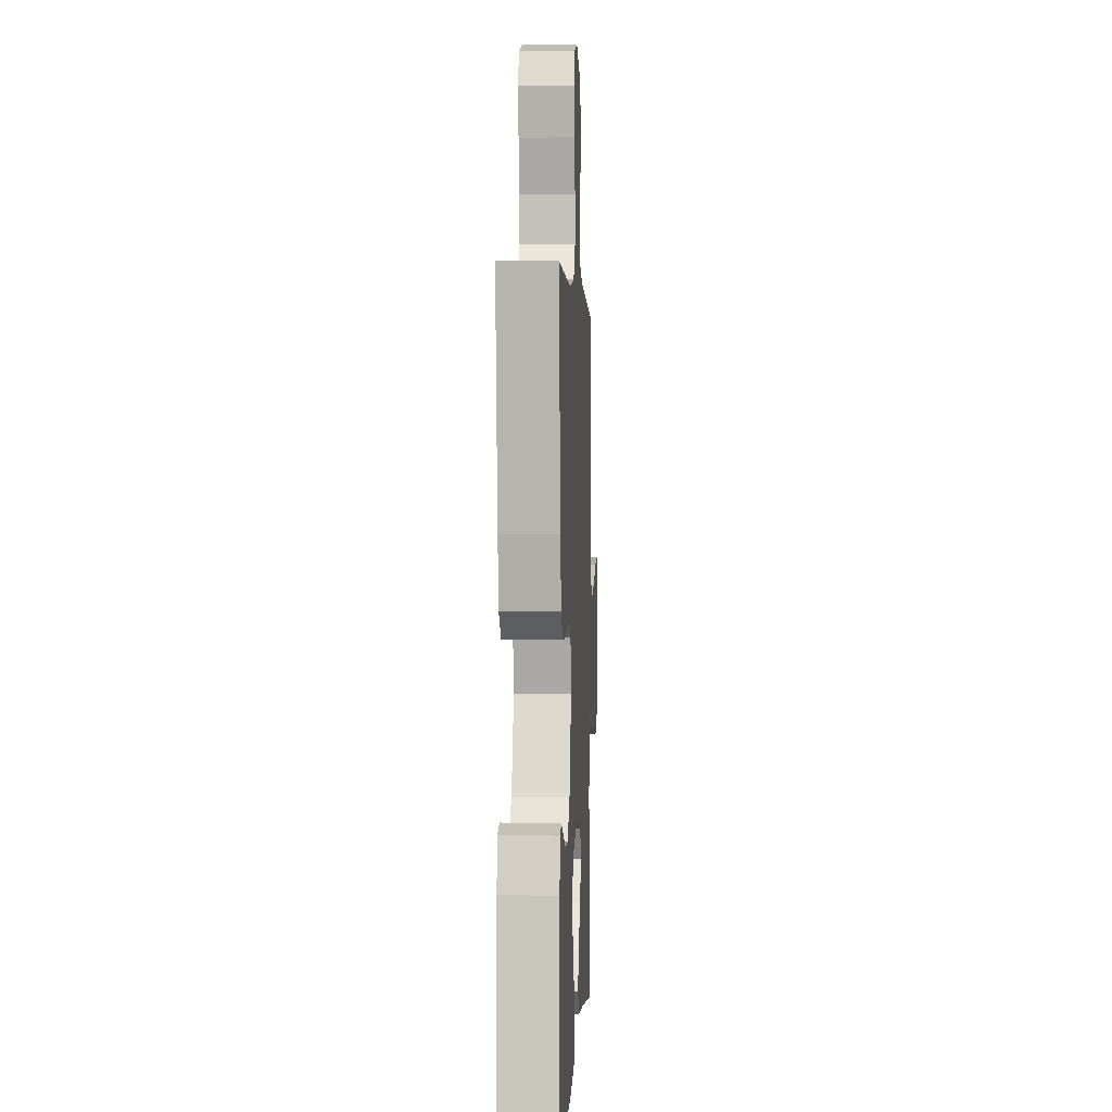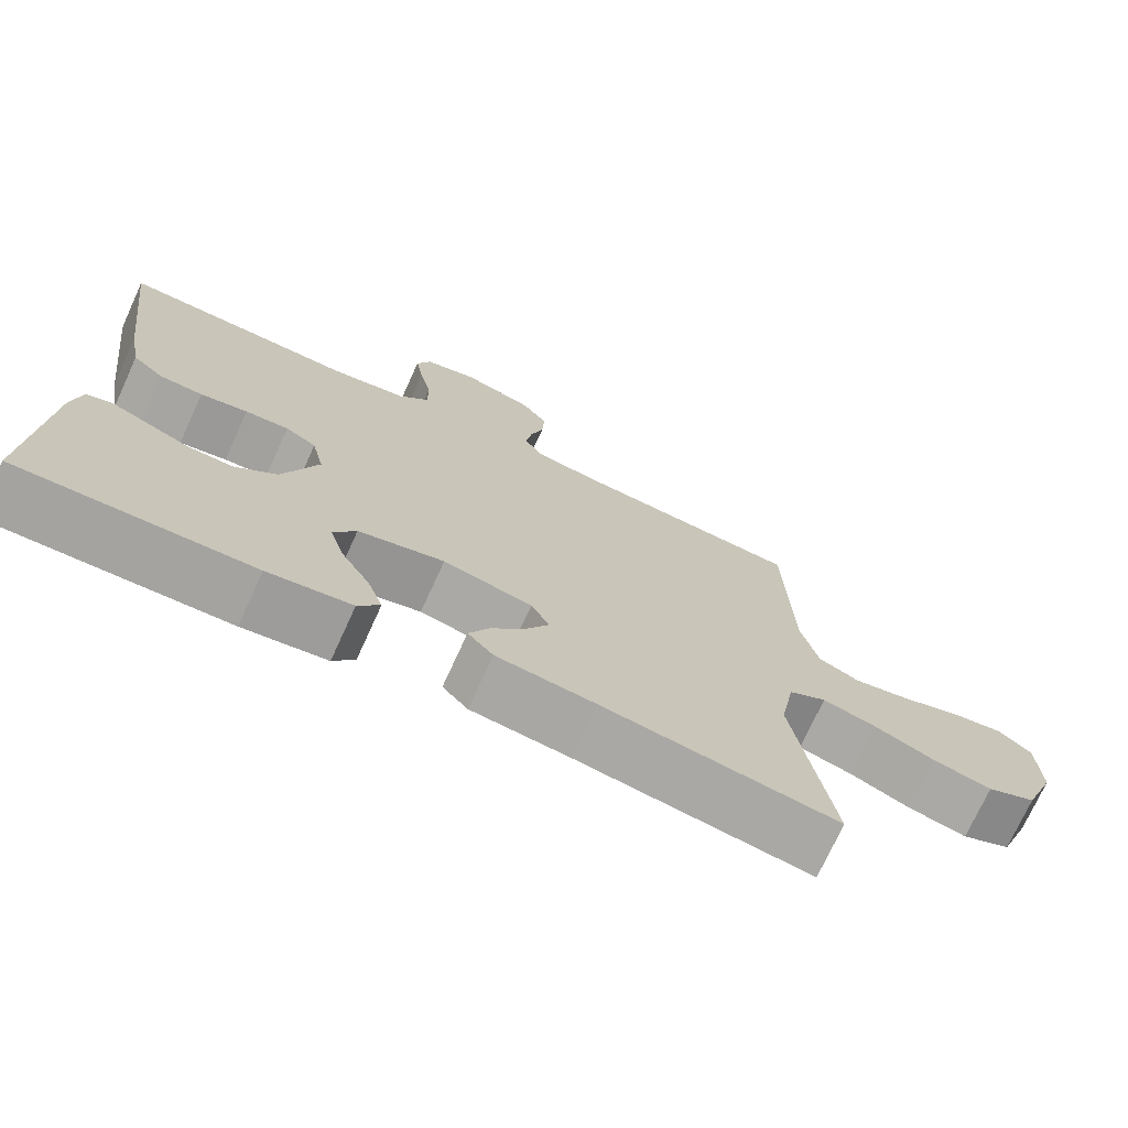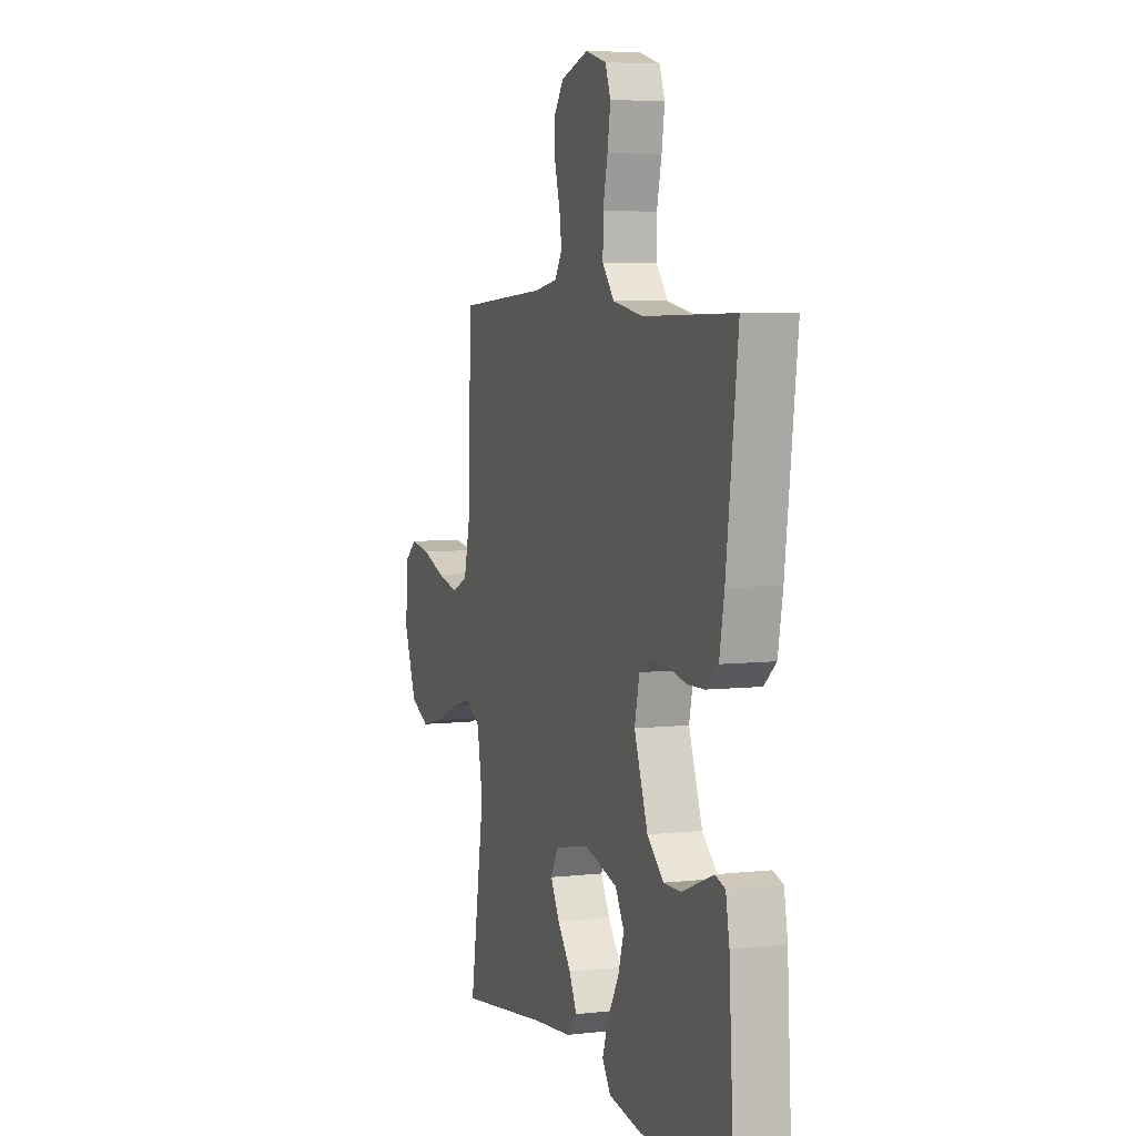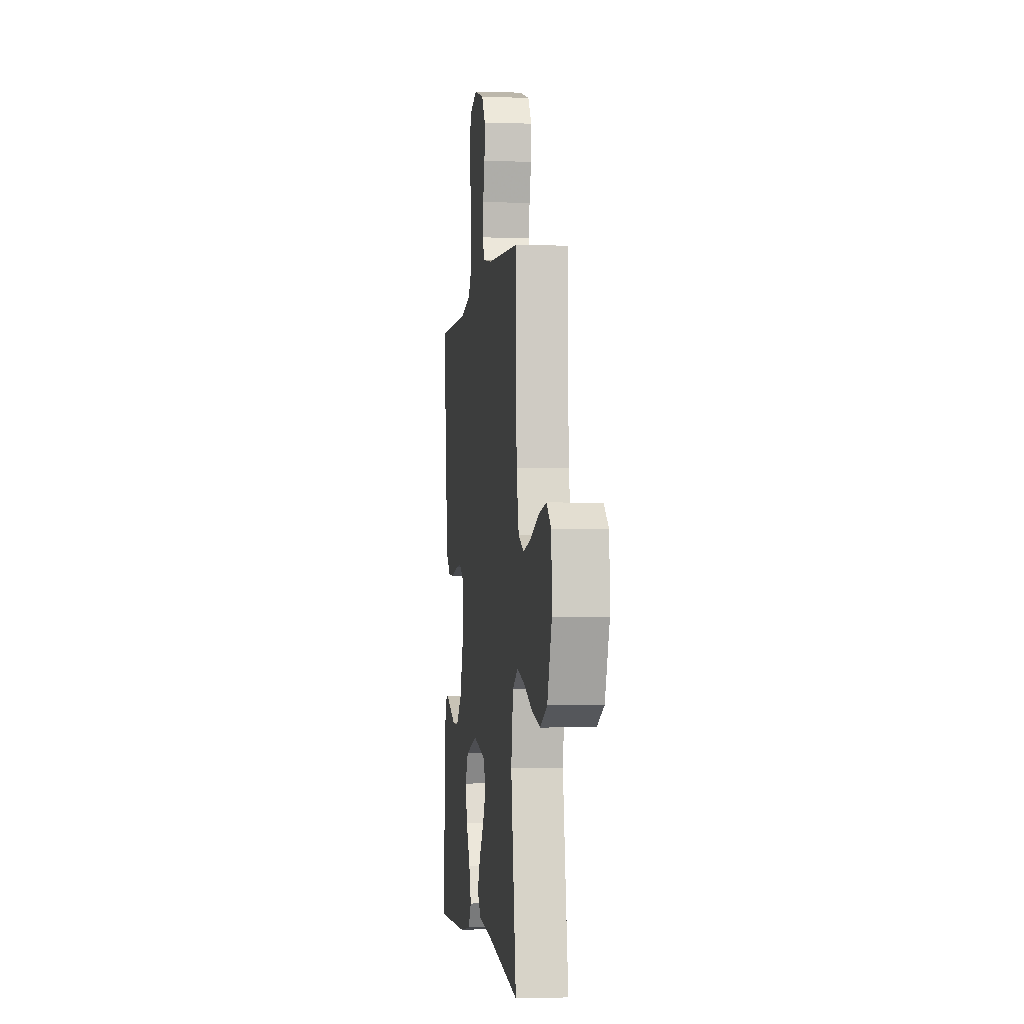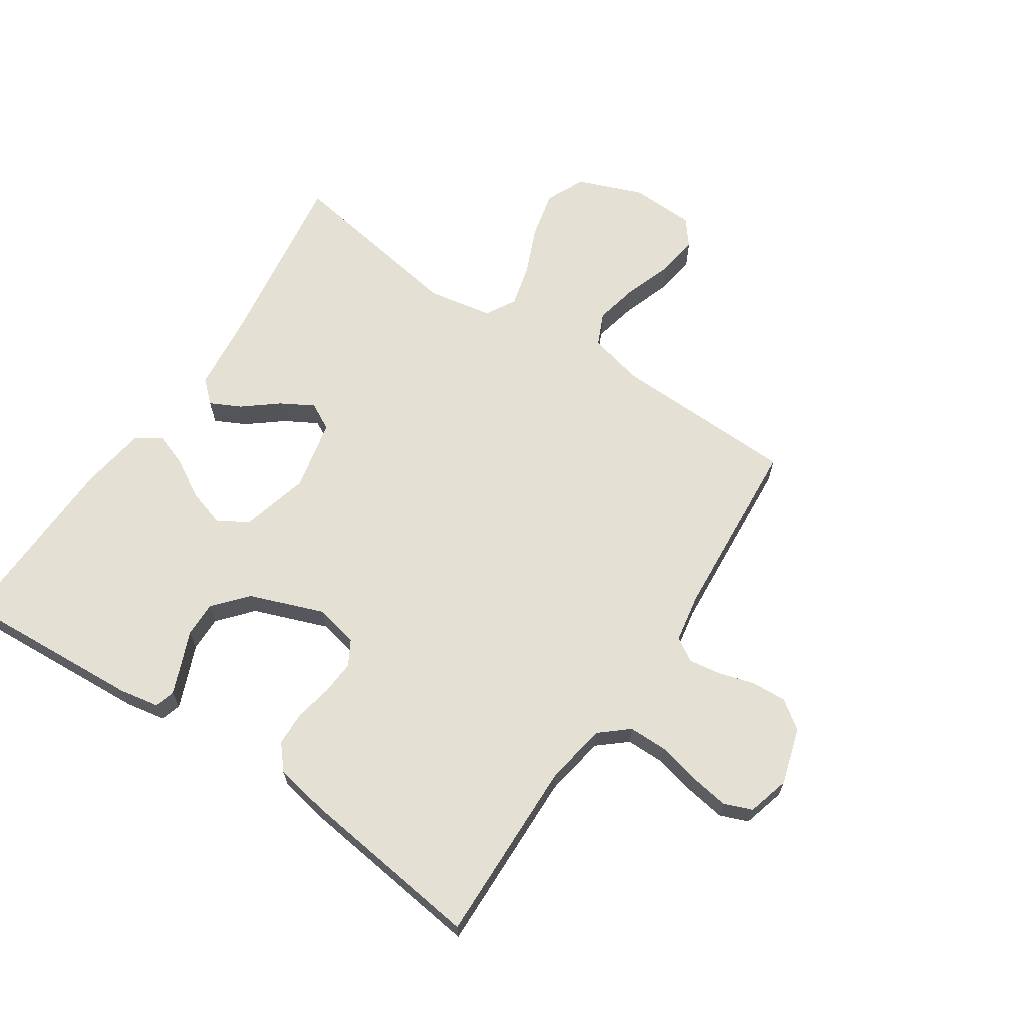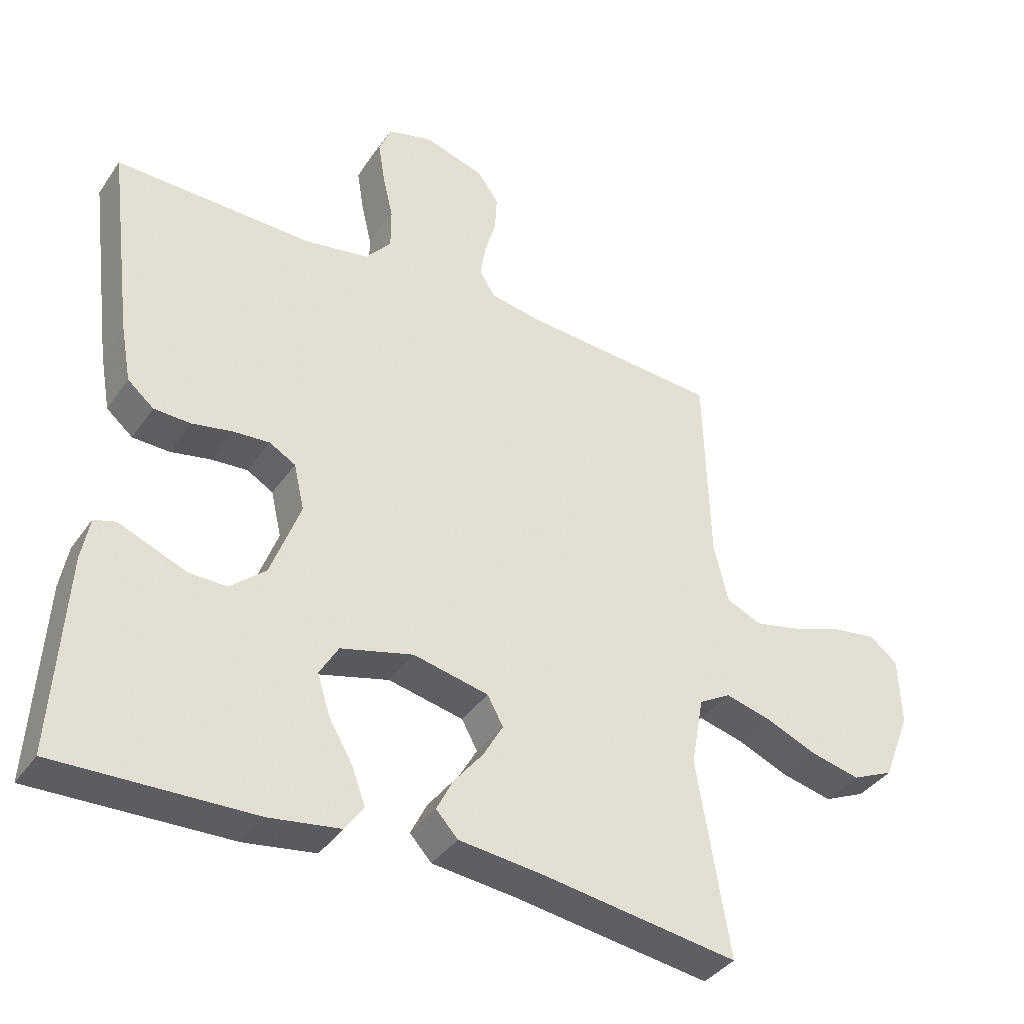
<metadata>
{"format":"obj","ext":"obj","renderer":"f3d","projection":"perspective","resolution":1024,"background":"white","views":[{"elev":1.6,"azim":-87.3,"up":"+Z"},{"elev":-73.3,"azim":-24.6,"up":"+Z"},{"elev":5.9,"azim":-108.8,"up":"+Z"},{"elev":-2.8,"azim":83.0,"up":"+Z"},{"elev":65.6,"azim":-56.4,"up":"+Y"},{"elev":-38.0,"azim":-30.7,"up":"+Z"}]}
</metadata>
<code>
v 0.5 0.07 -0.5
v 0.2 0.07 -0.456
v 0.072 0.07 -0.442
v 0.039 0.07 -0.406
v 0.064 0.07 -0.356
v 0.109 0.07 -0.3
v 0.139 0.07 -0.247
v 0.115 0.07 -0.203
v 0 0.07 -0.178
v -0.111 0.07 -0.207
v -0.14 0.07 -0.256
v -0.121 0.07 -0.317
v -0.084 0.07 -0.38
v -0.064 0.07 -0.436
v -0.092 0.07 -0.476
v -0.2 0.07 -0.492
v -0.5 0.07 -0.5
v -0.482 0.07 -0.2
v -0.47 0.07 -0.135
v -0.437 0.07 -0.125
v -0.39 0.07 -0.144
v -0.334 0.07 -0.167
v -0.276 0.07 -0.168
v -0.222 0.07 -0.121
v -0.177 0.07 0
v -0.193 0.07 0.07
v -0.233 0.07 0.093
v -0.289 0.07 0.089
v -0.35 0.07 0.077
v -0.406 0.07 0.079
v -0.446 0.07 0.113
v -0.462 0.07 0.2
v -0.5 0.07 0.5
v -0.2 0.07 0.493
v -0.1 0.07 0.51
v -0.061 0.07 0.556
v -0.061 0.07 0.619
v -0.077 0.07 0.688
v -0.087 0.07 0.751
v -0.069 0.07 0.797
v 0 0.07 0.816
v 0.092 0.07 0.788
v 0.125 0.07 0.742
v 0.122 0.07 0.685
v 0.105 0.07 0.626
v 0.097 0.07 0.574
v 0.121 0.07 0.536
v 0.2 0.07 0.522
v 0.5 0.07 0.5
v 0.509 0.07 0.2
v 0.531 0.07 0.11
v 0.584 0.07 0.086
v 0.657 0.07 0.102
v 0.734 0.07 0.129
v 0.801 0.07 0.139
v 0.844 0.07 0.105
v 0.848 0.07 0
v 0.807 0.07 -0.106
v 0.743 0.07 -0.135
v 0.666 0.07 -0.117
v 0.588 0.07 -0.084
v 0.519 0.07 -0.066
v 0.47 0.07 -0.094
v 0.451 0.07 -0.2
v 0.5 0 -0.5
v 0.2 0 -0.456
v 0.072 0 -0.442
v 0.039 0 -0.406
v 0.064 0 -0.356
v 0.109 0 -0.3
v 0.139 0 -0.247
v 0.115 0 -0.203
v 0 0 -0.178
v -0.111 0 -0.207
v -0.14 0 -0.256
v -0.121 0 -0.317
v -0.084 0 -0.38
v -0.064 0 -0.436
v -0.092 0 -0.476
v -0.2 0 -0.492
v -0.5 0 -0.5
v -0.482 0 -0.2
v -0.47 0 -0.135
v -0.437 0 -0.125
v -0.39 0 -0.144
v -0.334 0 -0.167
v -0.276 0 -0.168
v -0.222 0 -0.121
v -0.177 0 0
v -0.193 0 0.07
v -0.233 0 0.093
v -0.289 0 0.089
v -0.35 0 0.077
v -0.406 0 0.079
v -0.446 0 0.113
v -0.462 0 0.2
v -0.5 0 0.5
v -0.2 0 0.493
v -0.1 0 0.51
v -0.061 0 0.556
v -0.061 0 0.619
v -0.077 0 0.688
v -0.087 0 0.751
v -0.069 0 0.797
v 0 0 0.816
v 0.092 0 0.788
v 0.125 0 0.742
v 0.122 0 0.685
v 0.105 0 0.626
v 0.097 0 0.574
v 0.121 0 0.536
v 0.2 0 0.522
v 0.5 0 0.5
v 0.509 0 0.2
v 0.531 0 0.11
v 0.584 0 0.086
v 0.657 0 0.102
v 0.734 0 0.129
v 0.801 0 0.139
v 0.844 0 0.105
v 0.848 0 0
v 0.807 0 -0.106
v 0.743 0 -0.135
v 0.666 0 -0.117
v 0.588 0 -0.084
v 0.519 0 -0.066
v 0.47 0 -0.094
v 0.451 0 -0.2
f 59 60 61
f 58 59 61
f 57 58 61
f 56 57 61
f 55 56 61
f 54 55 61
f 53 54 61
f 52 53 61 62
f 51 52 62 63
f 48 49 50
f 50 51 63
f 48 50 63
f 47 48 63
f 43 44 45
f 42 43 45
f 41 42 45
f 40 41 45
f 39 40 45
f 38 39 45
f 37 38 45
f 36 37 45 46
f 47 63 64
f 46 47 64
f 36 46 64
f 35 36 64
f 32 33 34
f 31 32 34
f 30 31 34
f 29 30 34
f 28 29 34
f 20 21 22
f 19 20 22
f 18 19 22
f 17 18 22
f 16 17 22
f 15 16 22
f 14 15 22
f 13 14 22
f 12 13 22
f 11 12 22 23
f 10 11 23 24
f 4 5 6
f 3 4 6
f 2 3 6
f 2 6 7
f 1 2 7
f 64 1 7 8
f 27 28 34 35
f 26 27 35 64
f 64 8 9
f 26 64 9
f 25 26 9
f 9 10 24 25
f 125 124 123
f 125 123 122
f 125 122 121
f 125 121 120
f 125 120 119
f 125 119 118
f 125 118 117
f 126 125 117 116
f 127 126 116 115
f 114 113 112
f 127 115 114
f 127 114 112
f 127 112 111
f 109 108 107
f 109 107 106
f 109 106 105
f 109 105 104
f 109 104 103
f 109 103 102
f 109 102 101
f 110 109 101 100
f 128 127 111
f 128 111 110
f 128 110 100
f 128 100 99
f 98 97 96
f 98 96 95
f 98 95 94
f 98 94 93
f 98 93 92
f 86 85 84
f 86 84 83
f 86 83 82
f 86 82 81
f 86 81 80
f 86 80 79
f 86 79 78
f 86 78 77
f 86 77 76
f 87 86 76 75
f 88 87 75 74
f 70 69 68
f 70 68 67
f 70 67 66
f 71 70 66
f 71 66 65
f 72 71 65 128
f 99 98 92 91
f 128 99 91 90
f 73 72 128
f 73 128 90
f 73 90 89
f 89 88 74 73
f 1 65 66 2
f 2 66 67 3
f 3 67 68 4
f 4 68 69 5
f 5 69 70 6
f 6 70 71 7
f 7 71 72 8
f 8 72 73 9
f 9 73 74 10
f 10 74 75 11
f 11 75 76 12
f 12 76 77 13
f 13 77 78 14
f 14 78 79 15
f 15 79 80 16
f 16 80 81 17
f 17 81 82 18
f 18 82 83 19
f 19 83 84 20
f 20 84 85 21
f 21 85 86 22
f 22 86 87 23
f 23 87 88 24
f 24 88 89 25
f 25 89 90 26
f 26 90 91 27
f 27 91 92 28
f 28 92 93 29
f 29 93 94 30
f 30 94 95 31
f 31 95 96 32
f 32 96 97 33
f 33 97 98 34
f 34 98 99 35
f 35 99 100 36
f 36 100 101 37
f 37 101 102 38
f 38 102 103 39
f 39 103 104 40
f 40 104 105 41
f 41 105 106 42
f 42 106 107 43
f 43 107 108 44
f 44 108 109 45
f 45 109 110 46
f 46 110 111 47
f 47 111 112 48
f 48 112 113 49
f 49 113 114 50
f 50 114 115 51
f 51 115 116 52
f 52 116 117 53
f 53 117 118 54
f 54 118 119 55
f 55 119 120 56
f 56 120 121 57
f 57 121 122 58
f 58 122 123 59
f 59 123 124 60
f 60 124 125 61
f 61 125 126 62
f 62 126 127 63
f 63 127 128 64
f 64 128 65 1

</code>
